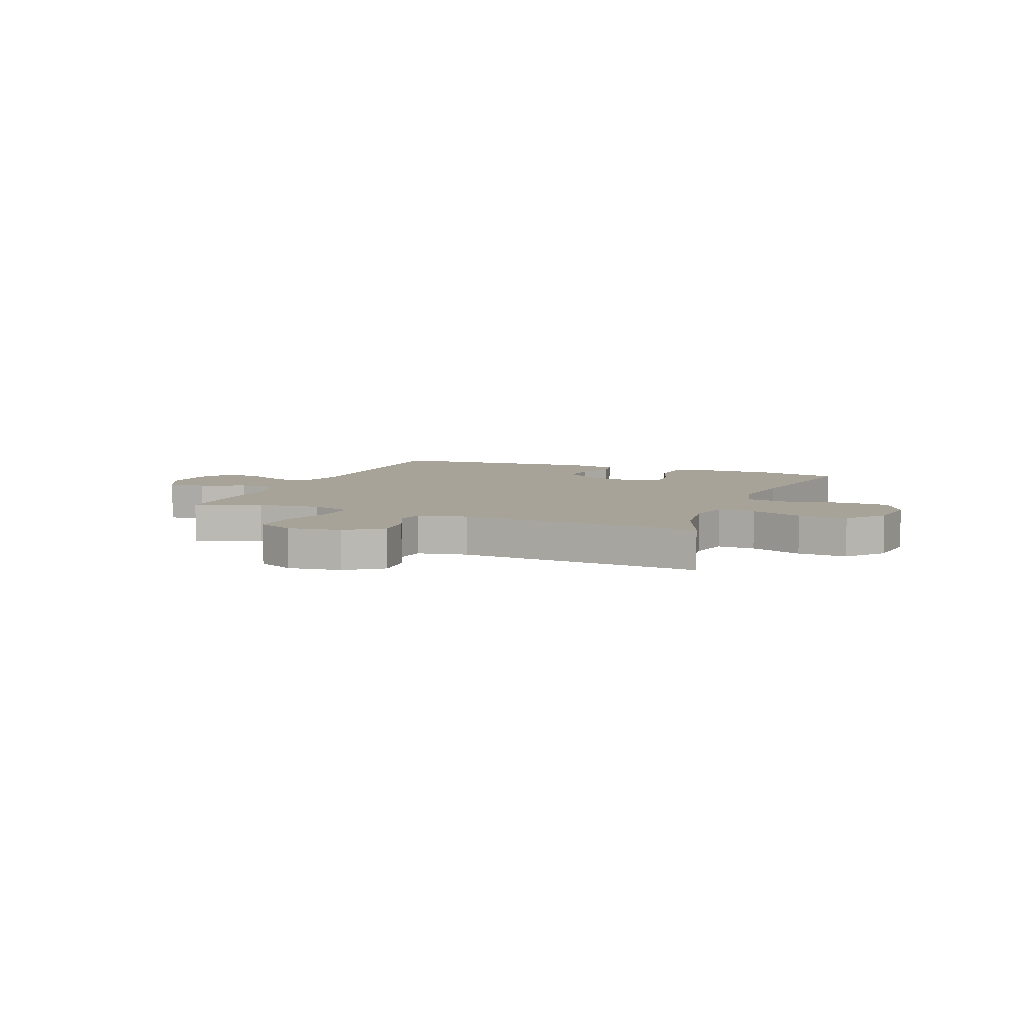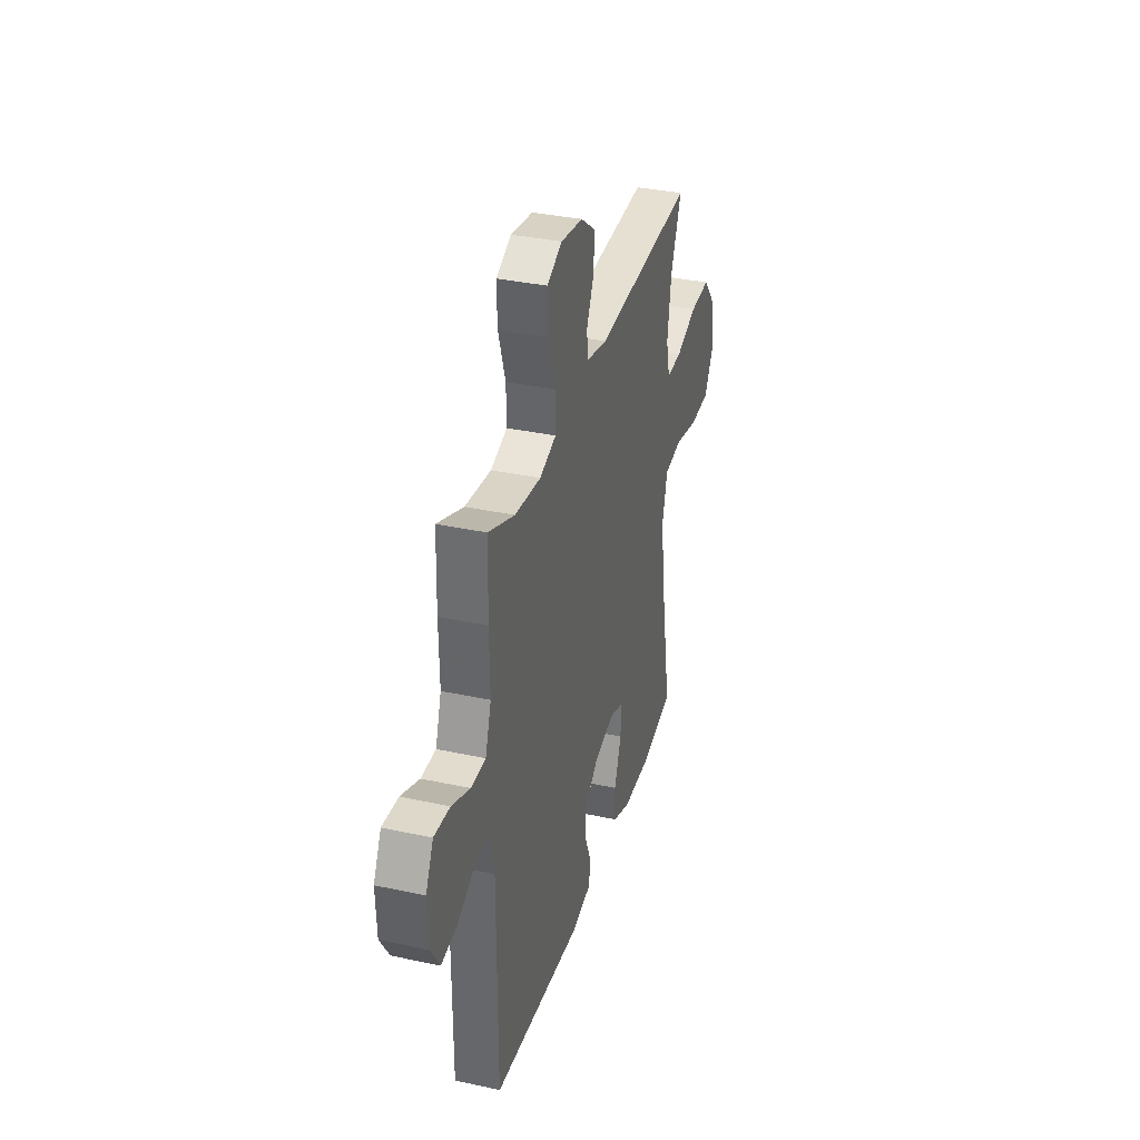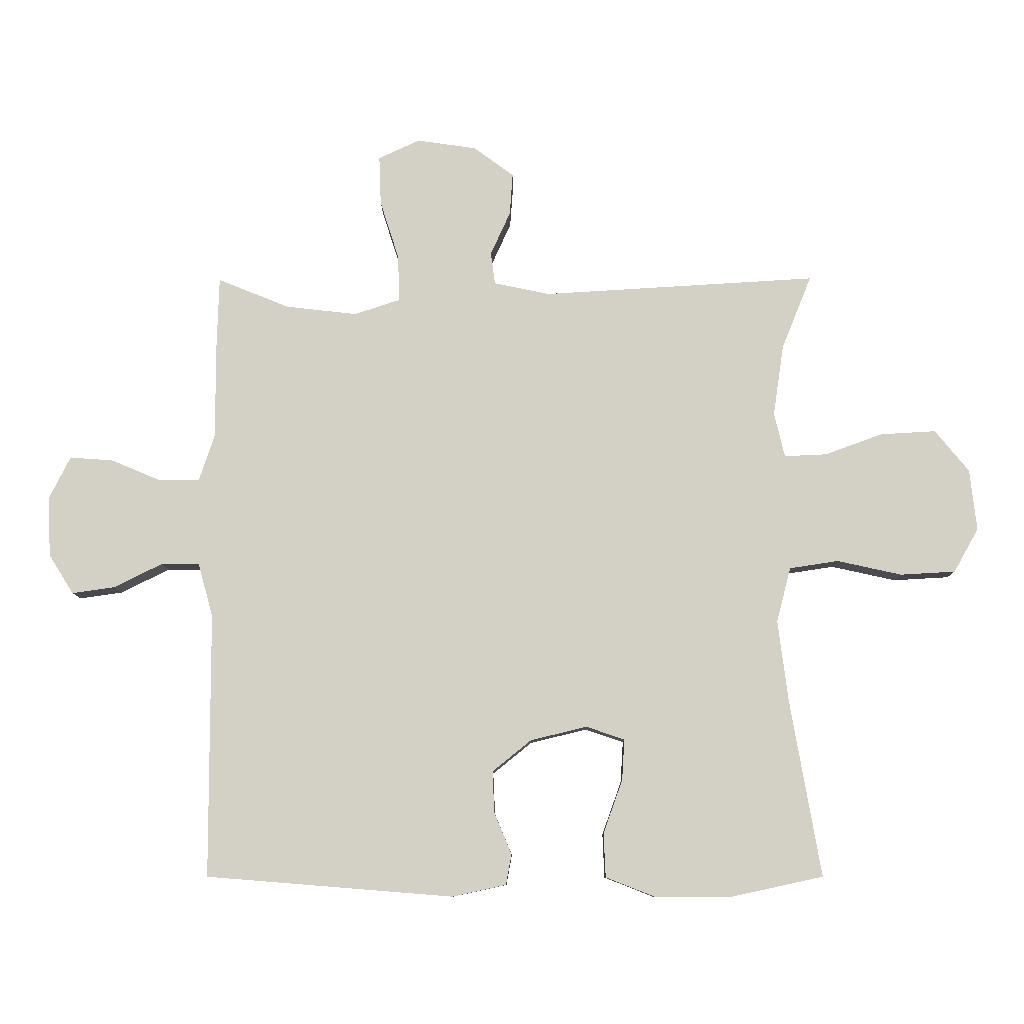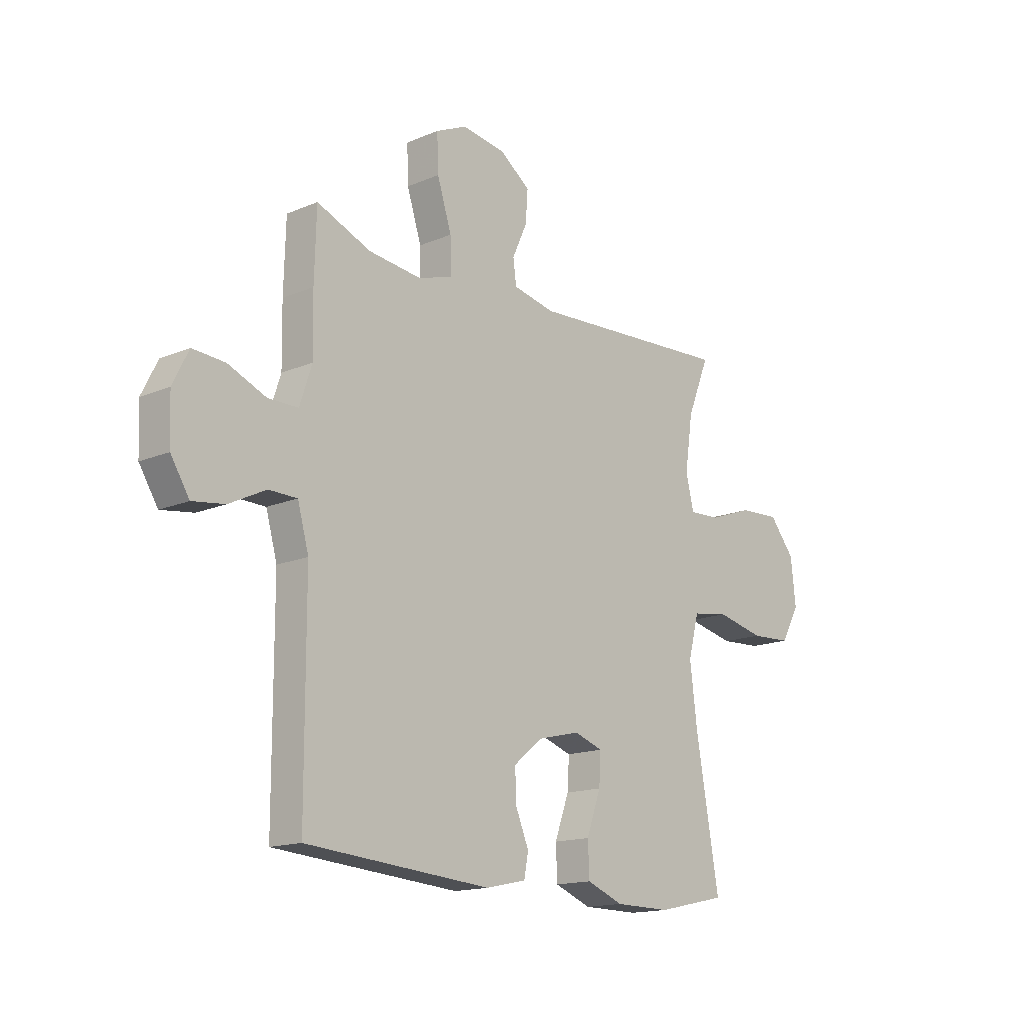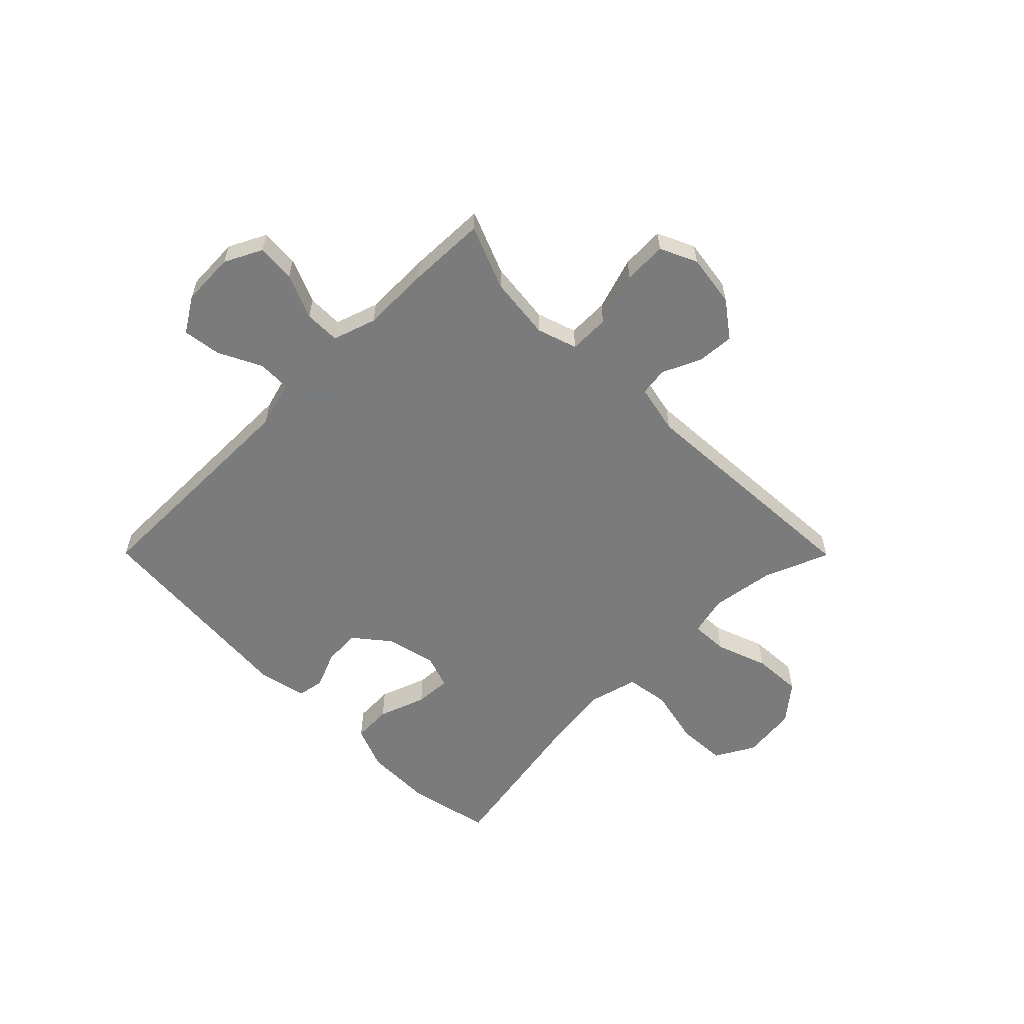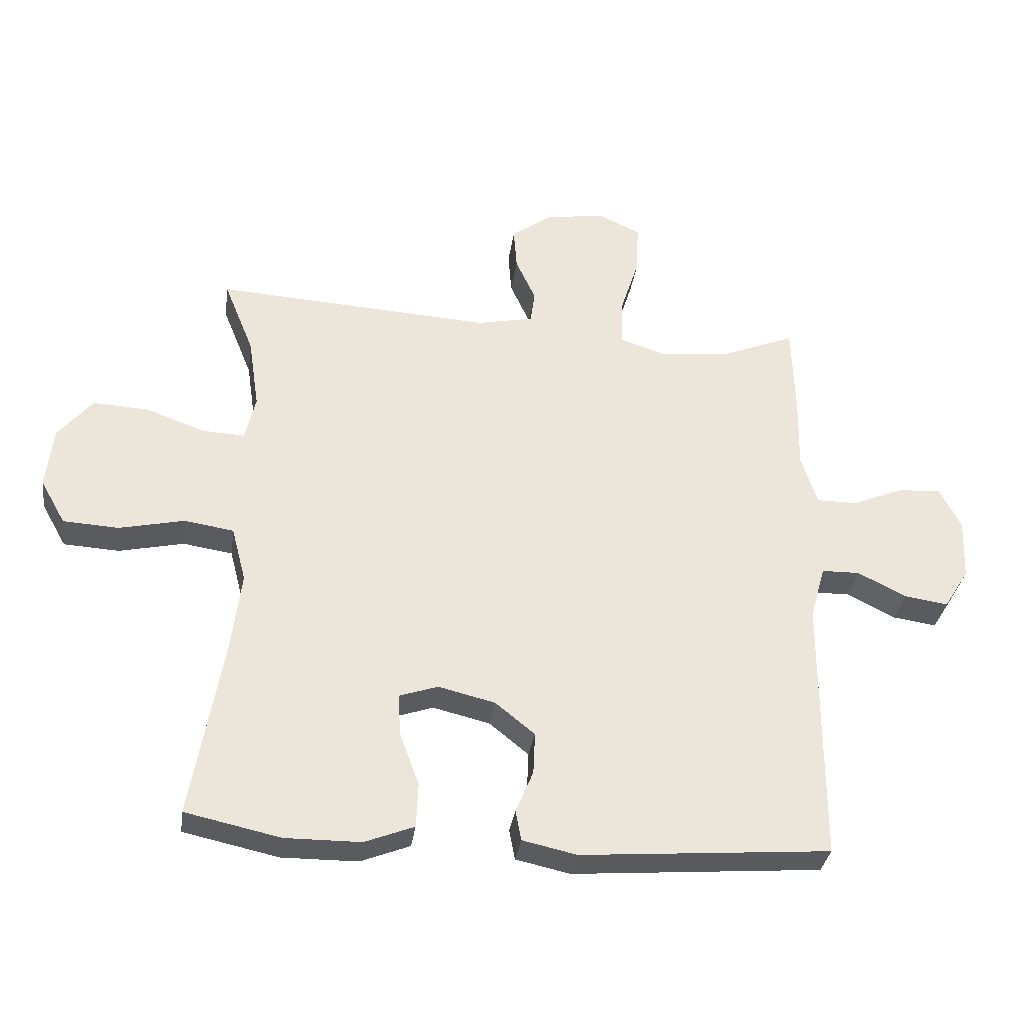
<metadata>
{"format":"obj","ext":"obj","renderer":"f3d","projection":"perspective","resolution":1024,"background":"white","views":[{"elev":6.8,"azim":22.2,"up":"+Y"},{"elev":34.7,"azim":-73.8,"up":"+Z"},{"elev":-9.3,"azim":0.6,"up":"+Z"},{"elev":-15.5,"azim":-48.2,"up":"+Z"},{"elev":-58.4,"azim":-45.2,"up":"+Y"},{"elev":-33.2,"azim":172.0,"up":"+Z"}]}
</metadata>
<code>
v -0.5 0.07 -0.5
v -0.501 0.07 -0.073
v -0.525 0.07 0.013
v -0.586 0.07 0.014
v -0.664 0.07 -0.025
v -0.734 0.07 -0.035
v -0.774 0.07 0.029
v -0.778 0.07 0.126
v -0.744 0.07 0.194
v -0.674 0.07 0.189
v -0.593 0.07 0.155
v -0.528 0.07 0.155
v -0.502 0.07 0.234
v -0.504 0.07 0.357
v -0.5 0.07 0.5
v -0.384 0.07 0.453
v -0.269 0.07 0.44
v -0.196 0.07 0.464
v -0.197 0.07 0.538
v -0.228 0.07 0.635
v -0.231 0.07 0.714
v -0.164 0.07 0.745
v -0.068 0.07 0.731
v -0.003 0.07 0.683
v -0.008 0.07 0.615
v -0.04 0.07 0.545
v -0.033 0.07 0.493
v 0.057 0.07 0.474
v 0.5 0.07 0.5
v 0.452 0.07 0.381
v 0.435 0.07 0.266
v 0.452 0.07 0.194
v 0.52 0.07 0.197
v 0.614 0.07 0.231
v 0.703 0.07 0.236
v 0.758 0.07 0.169
v 0.769 0.07 0.07
v 0.729 0.07 -0.001
v 0.64 0.07 -0.006
v 0.536 0.07 0.017
v 0.457 0.07 0.005
v 0.434 0.07 -0.083
v 0.45 0.07 -0.212
v 0.5 0.07 -0.5
v 0.348 0.07 -0.533
v 0.227 0.07 -0.532
v 0.148 0.07 -0.501
v 0.145 0.07 -0.43
v 0.176 0.07 -0.344
v 0.18 0.07 -0.278
v 0.118 0.07 -0.257
v 0.027 0.07 -0.279
v -0.036 0.07 -0.33
v -0.033 0.07 -0.397
v -0.005 0.07 -0.464
v -0.014 0.07 -0.513
v -0.101 0.07 -0.532
v -0.5 0 -0.5
v -0.501 0 -0.073
v -0.525 0 0.013
v -0.586 0 0.014
v -0.664 0 -0.025
v -0.734 0 -0.035
v -0.774 0 0.029
v -0.778 0 0.126
v -0.744 0 0.194
v -0.674 0 0.189
v -0.593 0 0.155
v -0.528 0 0.155
v -0.502 0 0.234
v -0.504 0 0.357
v -0.5 0 0.5
v -0.384 0 0.453
v -0.269 0 0.44
v -0.196 0 0.464
v -0.197 0 0.538
v -0.228 0 0.635
v -0.231 0 0.714
v -0.164 0 0.745
v -0.068 0 0.731
v -0.003 0 0.683
v -0.008 0 0.615
v -0.04 0 0.545
v -0.033 0 0.493
v 0.057 0 0.474
v 0.5 0 0.5
v 0.452 0 0.381
v 0.435 0 0.266
v 0.452 0 0.194
v 0.52 0 0.197
v 0.614 0 0.231
v 0.703 0 0.236
v 0.758 0 0.169
v 0.769 0 0.07
v 0.729 0 -0.001
v 0.64 0 -0.006
v 0.536 0 0.017
v 0.457 0 0.005
v 0.434 0 -0.083
v 0.45 0 -0.212
v 0.5 0 -0.5
v 0.348 0 -0.533
v 0.227 0 -0.532
v 0.148 0 -0.501
v 0.145 0 -0.43
v 0.176 0 -0.344
v 0.18 0 -0.278
v 0.118 0 -0.257
v 0.027 0 -0.279
v -0.036 0 -0.33
v -0.033 0 -0.397
v -0.005 0 -0.464
v -0.014 0 -0.513
v -0.101 0 -0.532
f 54 55 56 57
f 53 54 57 1
f 52 53 1 2
f 51 52 2 3
f 50 51 3
f 46 47 48 49
f 46 49 50
f 43 44 45 46
f 42 43 46 50
f 41 42 50 3
f 37 38 39 40
f 33 34 35 36
f 32 33 36 37
f 28 29 30
f 27 28 30 31
f 23 24 25 26
f 23 26 27
f 22 23 27
f 19 20 21 22
f 18 19 22 27
f 17 18 27 31
f 13 14 15 16
f 12 13 16 17
f 8 9 10 11
f 8 11 12
f 7 8 12
f 4 5 6 7
f 4 7 12
f 32 37 40 41
f 17 31 32 41
f 12 17 41
f 3 4 12 41
f 114 113 112 111
f 58 114 111 110
f 59 58 110 109
f 60 59 109 108
f 60 108 107
f 106 105 104 103
f 107 106 103
f 103 102 101 100
f 107 103 100 99
f 60 107 99 98
f 97 96 95 94
f 93 92 91 90
f 94 93 90 89
f 87 86 85
f 88 87 85 84
f 83 82 81 80
f 84 83 80
f 84 80 79
f 79 78 77 76
f 84 79 76 75
f 88 84 75 74
f 73 72 71 70
f 74 73 70 69
f 68 67 66 65
f 69 68 65
f 69 65 64
f 64 63 62 61
f 69 64 61
f 98 97 94 89
f 98 89 88 74
f 98 74 69
f 98 69 61 60
f 1 58 59 2
f 2 59 60 3
f 3 60 61 4
f 4 61 62 5
f 5 62 63 6
f 6 63 64 7
f 7 64 65 8
f 8 65 66 9
f 9 66 67 10
f 10 67 68 11
f 11 68 69 12
f 12 69 70 13
f 13 70 71 14
f 14 71 72 15
f 15 72 73 16
f 16 73 74 17
f 17 74 75 18
f 18 75 76 19
f 19 76 77 20
f 20 77 78 21
f 21 78 79 22
f 22 79 80 23
f 23 80 81 24
f 24 81 82 25
f 25 82 83 26
f 26 83 84 27
f 27 84 85 28
f 28 85 86 29
f 29 86 87 30
f 30 87 88 31
f 31 88 89 32
f 32 89 90 33
f 33 90 91 34
f 34 91 92 35
f 35 92 93 36
f 36 93 94 37
f 37 94 95 38
f 38 95 96 39
f 39 96 97 40
f 40 97 98 41
f 41 98 99 42
f 42 99 100 43
f 43 100 101 44
f 44 101 102 45
f 45 102 103 46
f 46 103 104 47
f 47 104 105 48
f 48 105 106 49
f 49 106 107 50
f 50 107 108 51
f 51 108 109 52
f 52 109 110 53
f 53 110 111 54
f 54 111 112 55
f 55 112 113 56
f 56 113 114 57
f 57 114 58 1

</code>
